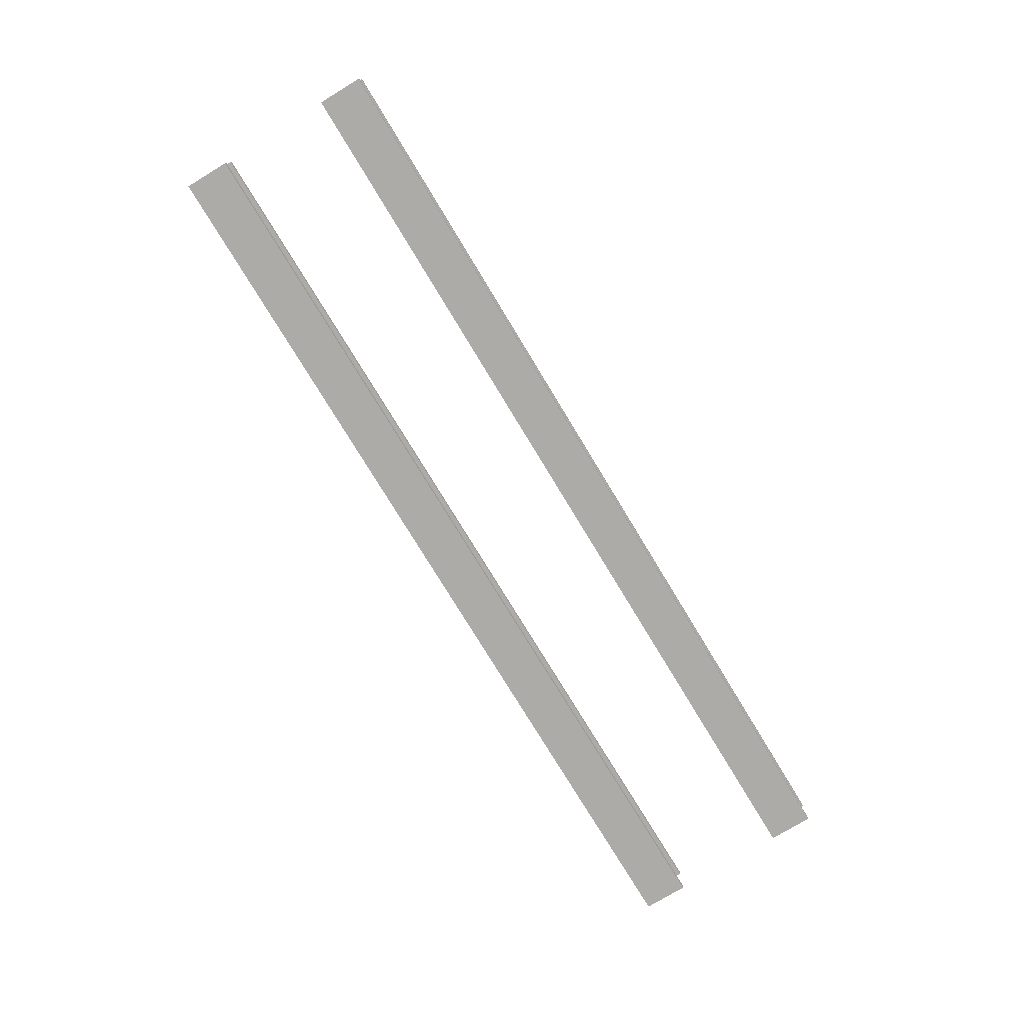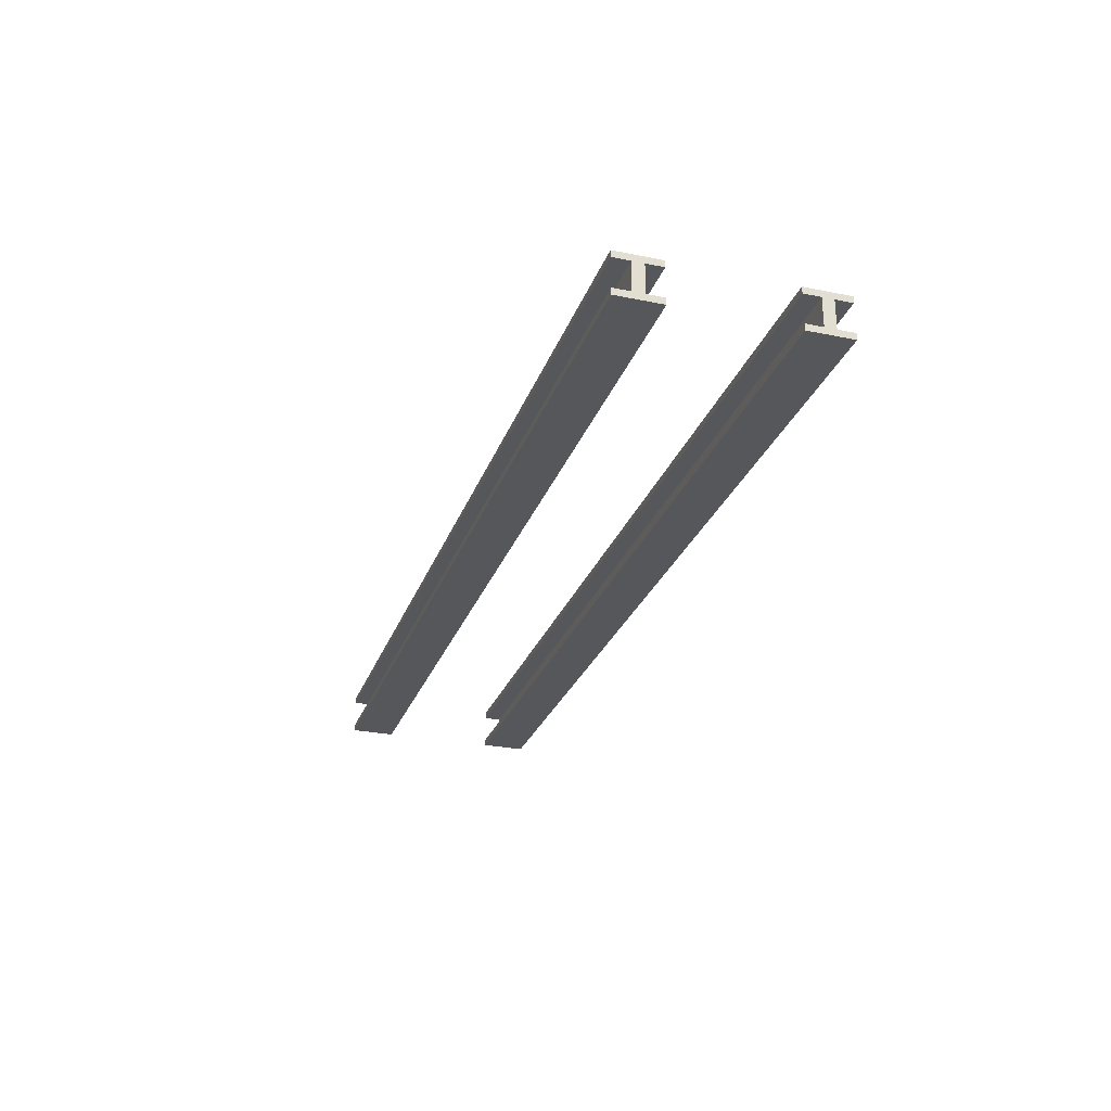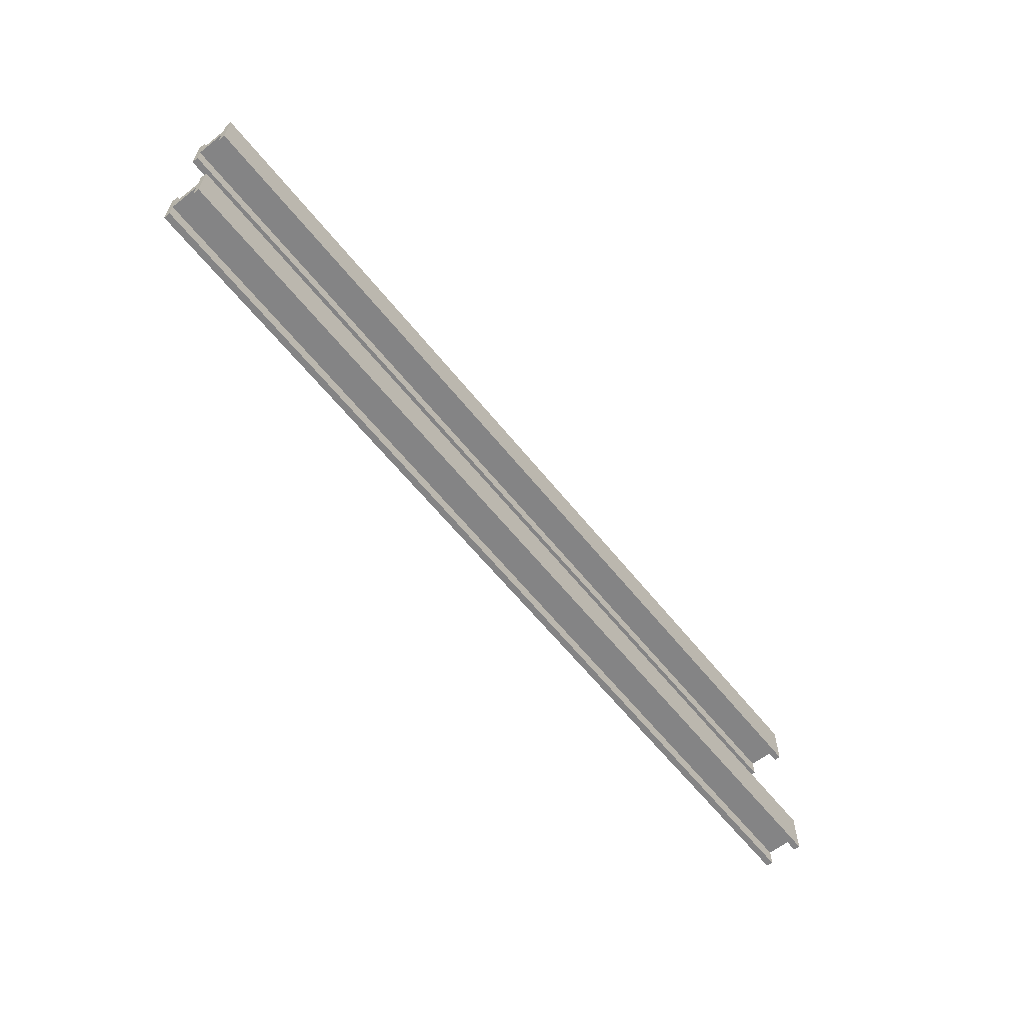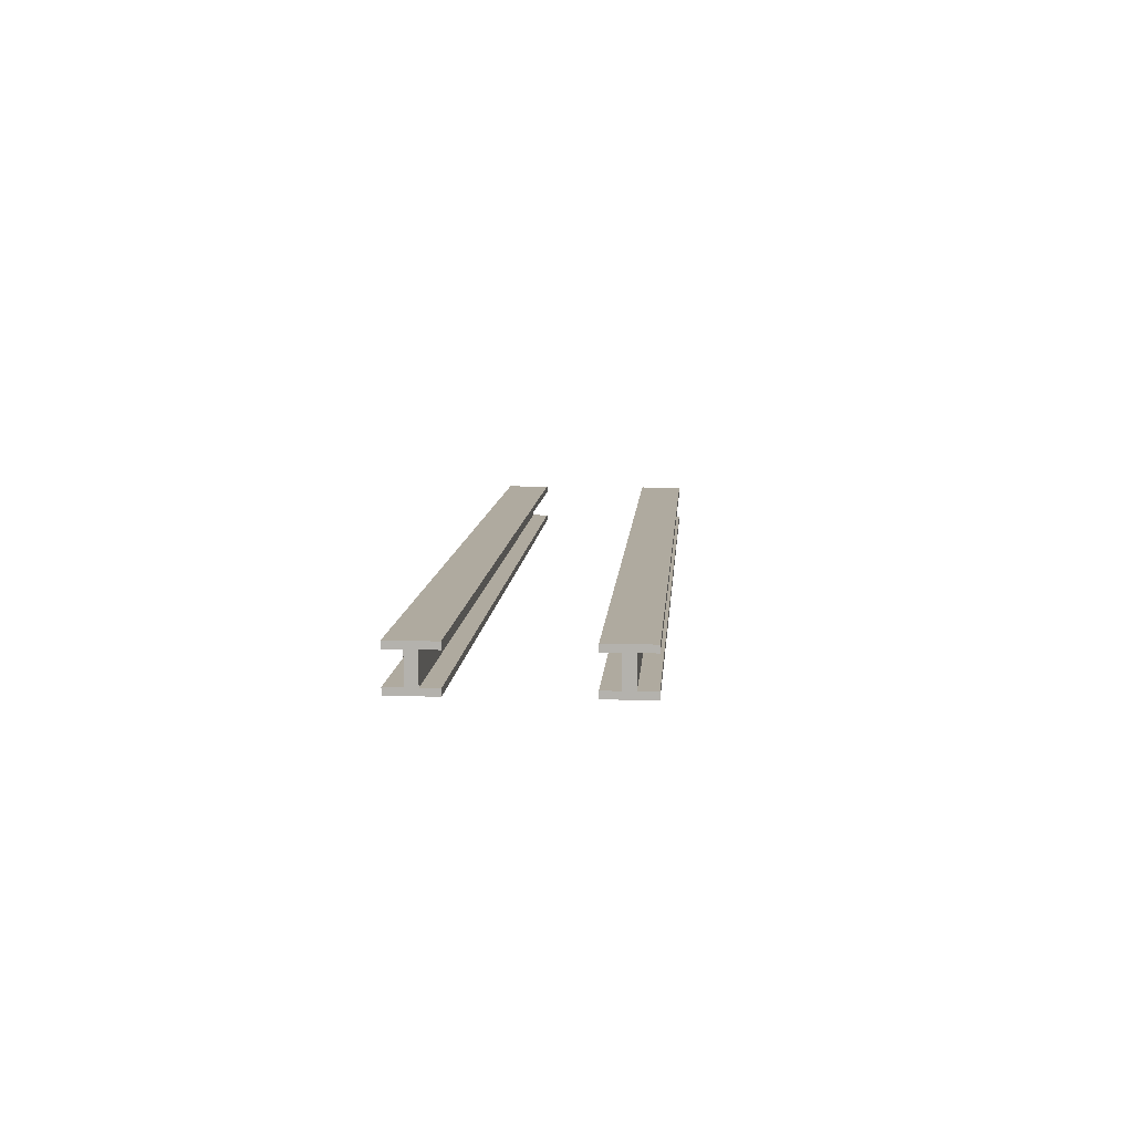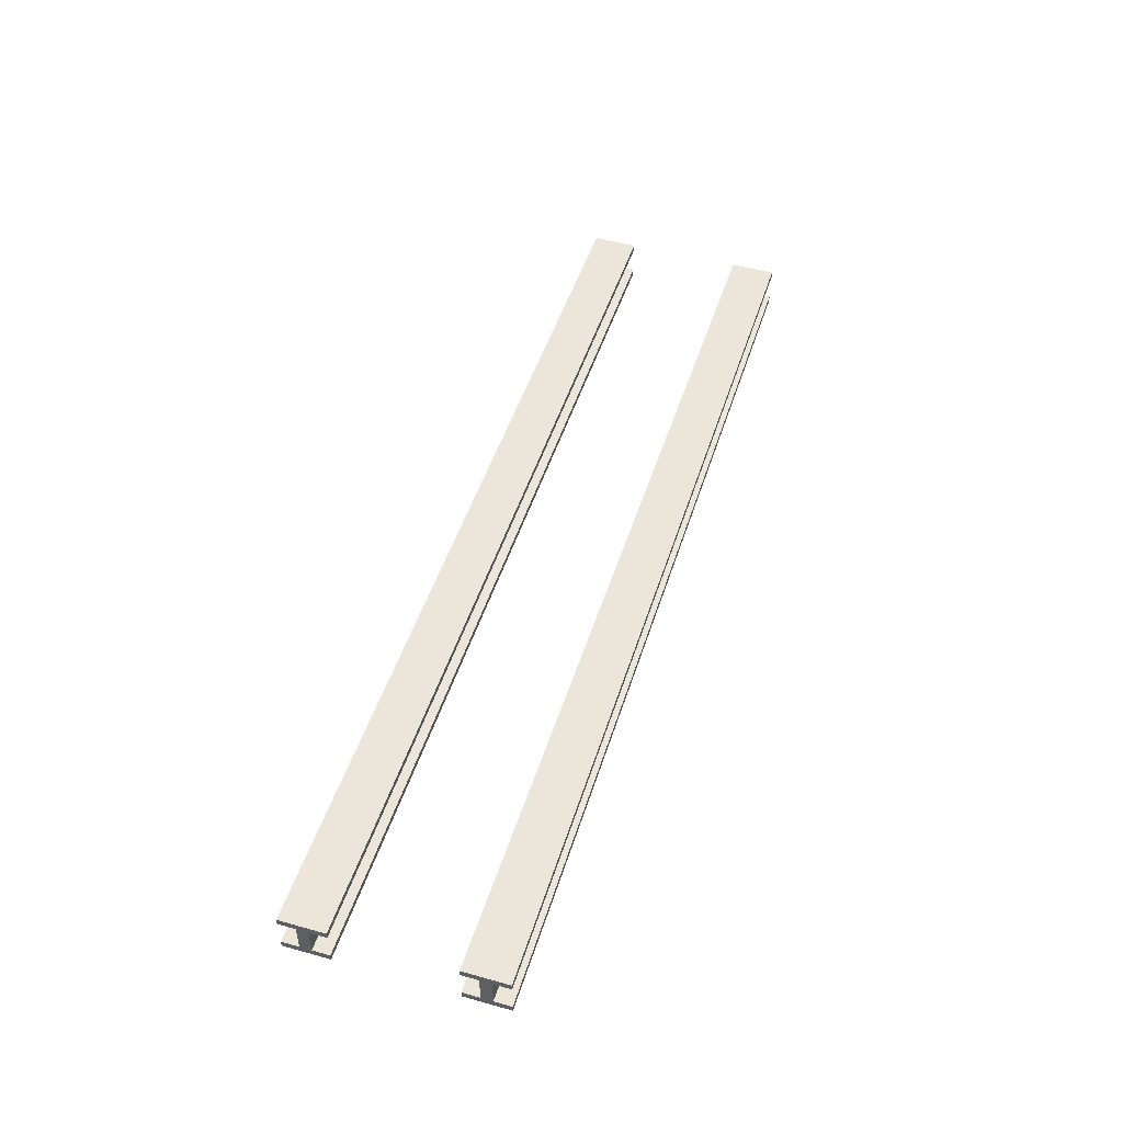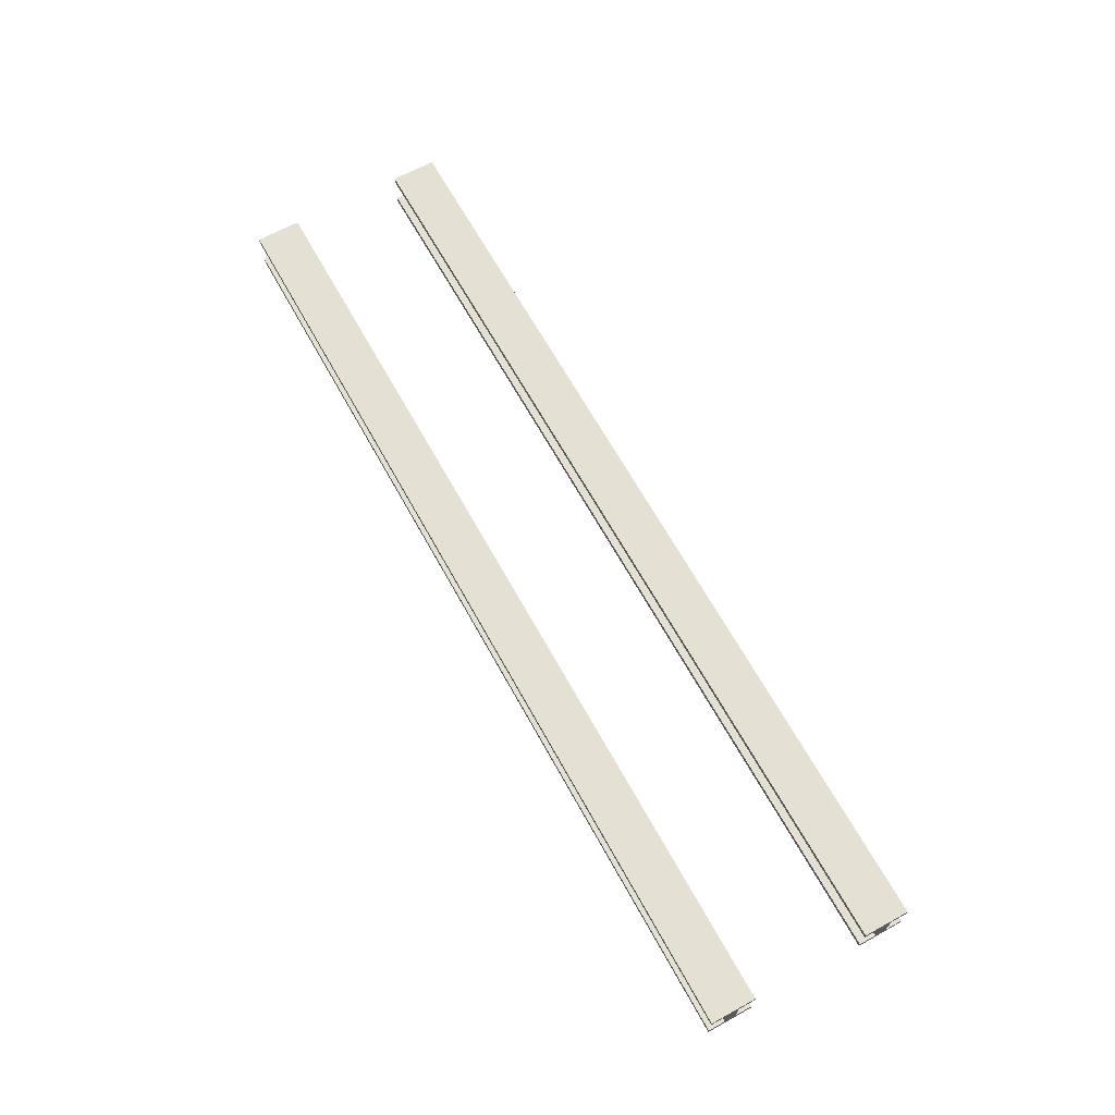
<metadata>
{"format":"obj","ext":"obj","renderer":"f3d","projection":"perspective","resolution":1024,"background":"white","views":[{"elev":-76.5,"azim":-58.8,"up":"+Y"},{"elev":-27.1,"azim":-107.5,"up":"+Y"},{"elev":-61.5,"azim":-51.4,"up":"+Z"},{"elev":9.4,"azim":94.2,"up":"+Y"},{"elev":48.3,"azim":-72.8,"up":"+Y"},{"elev":65.9,"azim":61.1,"up":"+Y"}]}
</metadata>
<code>
v 0 68.5 40
v 0 83.8 40
v 500 83.8 40
v 500 68.5 40
v 0 68.5 31
v 0 68.5 40
v 500 68.5 40
v 500 68.5 31
v 0 65 31
v 0 68.5 31
v 500 68.5 31
v 500 65 31
v 0 65 55
v 0 65 31
v 500 65 31
v 500 65 55
v 0 68.5 55
v 0 65 55
v 500 65 55
v 500 68.5 55
v 0 68.5 46
v 0 68.5 55
v 500 68.5 55
v 500 68.5 46
v 0 83.8 46
v 0 68.5 46
v 500 68.5 46
v 500 83.8 46
v 0 83.8 55
v 0 83.8 46
v 500 83.8 46
v 500 83.8 55
v 0 87.3 55
v 0 83.8 55
v 500 83.8 55
v 500 87.3 55
v 0 87.3 31
v 0 87.3 55
v 500 87.3 55
v 500 87.3 31
v 0 83.8 31
v 0 87.3 31
v 500 87.3 31
v 500 83.8 31
v 0 83.8 40
v 0 83.8 31
v 500 83.8 31
v 500 83.8 40
v 500 83.8 40
v 500 83.8 31
v 500 87.3 31
v 500 87.3 55
v 500 83.8 55
v 500 83.8 46
v 500 68.5 46
v 500 68.5 55
v 500 65 55
v 500 65 31
v 500 68.5 31
v 500 68.5 40
v 0 83.8 31
v 0 83.8 40
v 0 68.5 40
v 0 68.5 31
v 0 65 31
v 0 65 55
v 0 68.5 55
v 0 68.5 46
v 0 83.8 46
v 0 83.8 55
v 0 87.3 55
v 0 87.3 31
v 0 83.8 -31
v 0 83.8 -40
v 500 83.8 -40
v 500 83.8 -31
v 0 87.3 -31
v 0 83.8 -31
v 500 83.8 -31
v 500 87.3 -31
v 0 87.3 -55
v 0 87.3 -31
v 500 87.3 -31
v 500 87.3 -55
v 0 83.8 -55
v 0 87.3 -55
v 500 87.3 -55
v 500 83.8 -55
v 0 83.8 -46
v 0 83.8 -55
v 500 83.8 -55
v 500 83.8 -46
v 0 68.5 -46
v 0 83.8 -46
v 500 83.8 -46
v 500 68.5 -46
v 0 68.5 -55
v 0 68.5 -46
v 500 68.5 -46
v 500 68.5 -55
v 0 65 -55
v 0 68.5 -55
v 500 68.5 -55
v 500 65 -55
v 0 65 -31
v 0 65 -55
v 500 65 -55
v 500 65 -31
v 0 68.5 -31
v 0 65 -31
v 500 65 -31
v 500 68.5 -31
v 0 68.5 -40
v 0 68.5 -31
v 500 68.5 -31
v 500 68.5 -40
v 0 83.8 -40
v 0 68.5 -40
v 500 68.5 -40
v 500 83.8 -40
v 500 83.8 -40
v 500 68.5 -40
v 500 68.5 -31
v 500 65 -31
v 500 65 -55
v 500 68.5 -55
v 500 68.5 -46
v 500 83.8 -46
v 500 83.8 -55
v 500 87.3 -55
v 500 87.3 -31
v 500 83.8 -31
v 0 68.5 -40
v 0 83.8 -40
v 0 83.8 -31
v 0 87.3 -31
v 0 87.3 -55
v 0 83.8 -55
v 0 83.8 -46
v 0 68.5 -46
v 0 68.5 -55
v 0 65 -55
v 0 65 -31
v 0 68.5 -31
g 729ea8f0-e2c8-11ea-935b-54bf646e7e1f
f 1 2 4
f 4 2 3
g 729ef6fa-e2c8-11ea-8a05-54bf646e7e1f
f 5 6 8
f 8 6 7
g 729f6c36-e2c8-11ea-921c-54bf646e7e1f
f 9 10 12
f 12 10 11
g 72a00874-e2c8-11ea-bebc-54bf646e7e1f
f 13 14 16
f 16 14 15
g 72a0f28a-e2c8-11ea-a901-54bf646e7e1f
f 17 18 20
f 20 18 19
g 72a25226-e2c8-11ea-9a6e-54bf646e7e1f
f 21 22 24
f 24 22 23
g 72a3b1c2-e2c8-11ea-86d1-54bf646e7e1f
f 25 26 28
f 28 26 27
g 72a49c28-e2c8-11ea-9f72-54bf646e7e1f
f 29 30 32
f 32 30 31
g 72a586b8-e2c8-11ea-bac3-54bf646e7e1f
f 33 34 36
f 36 34 35
g 72a670ee-e2c8-11ea-ac61-54bf646e7e1f
f 37 38 40
f 40 38 39
g 72a75b58-e2c8-11ea-8ab8-54bf646e7e1f
f 41 42 44
f 44 42 43
g 72a845b4-e2c8-11ea-afd8-54bf646e7e1f
f 45 46 48
f 48 46 47
g 72a97e40-e2c8-11ea-8324-54bf646e7e1f
f 50 51 49
f 49 51 52
f 49 52 54
f 54 52 53
f 49 54 60
f 60 54 55
f 60 55 58
f 58 55 57
f 57 55 56
f 58 59 60
g 72aab6b4-e2c8-11ea-a1f2-54bf646e7e1f
f 61 62 72
f 72 62 69
f 72 69 71
f 71 69 70
f 69 62 68
f 68 62 63
f 68 63 66
f 66 63 65
f 65 63 64
f 66 67 68
g 72acb2a2-e2c8-11ea-9fba-54bf646e7e1f
f 73 74 76
f 76 74 75
g 72aeae6e-e2c8-11ea-b2f4-54bf646e7e1f
f 77 78 80
f 80 78 79
g 72b0aa46-e2c8-11ea-890d-54bf646e7e1f
f 81 82 84
f 84 82 83
g 72b27f24-e2c8-11ea-a78f-54bf646e7e1f
f 85 86 88
f 88 86 87
g 72b453d8-e2c8-11ea-bc62-54bf646e7e1f
f 89 90 92
f 92 90 91
g 72b64f90-e2c8-11ea-b3d8-54bf646e7e1f
f 93 94 96
f 96 94 95
g 72b87276-e2c8-11ea-a2db-54bf646e7e1f
f 97 98 100
f 100 98 99
g 72ba6e68-e2c8-11ea-8ca3-54bf646e7e1f
f 101 102 104
f 104 102 103
g 72bd2d90-e2c8-11ea-98e4-54bf646e7e1f
f 105 106 108
f 108 106 107
g 72bf0276-e2c8-11ea-8754-54bf646e7e1f
f 109 110 112
f 112 110 111
g 72c0d726-e2c8-11ea-a477-54bf646e7e1f
f 113 114 116
f 116 114 115
g 72c2d2e8-e2c8-11ea-814c-54bf646e7e1f
f 117 118 120
f 120 118 119
g 72c51d3e-e2c8-11ea-98b9-54bf646e7e1f
f 122 127 121
f 121 127 128
f 121 128 131
f 131 128 130
f 130 128 129
f 123 124 122
f 122 124 125
f 122 125 127
f 127 125 126
f 131 132 121
g 72c80348-e2c8-11ea-87e8-54bf646e7e1f
f 134 139 133
f 133 139 140
f 133 140 143
f 143 140 142
f 142 140 141
f 135 136 134
f 134 136 137
f 134 137 139
f 139 137 138
f 143 144 133

</code>
